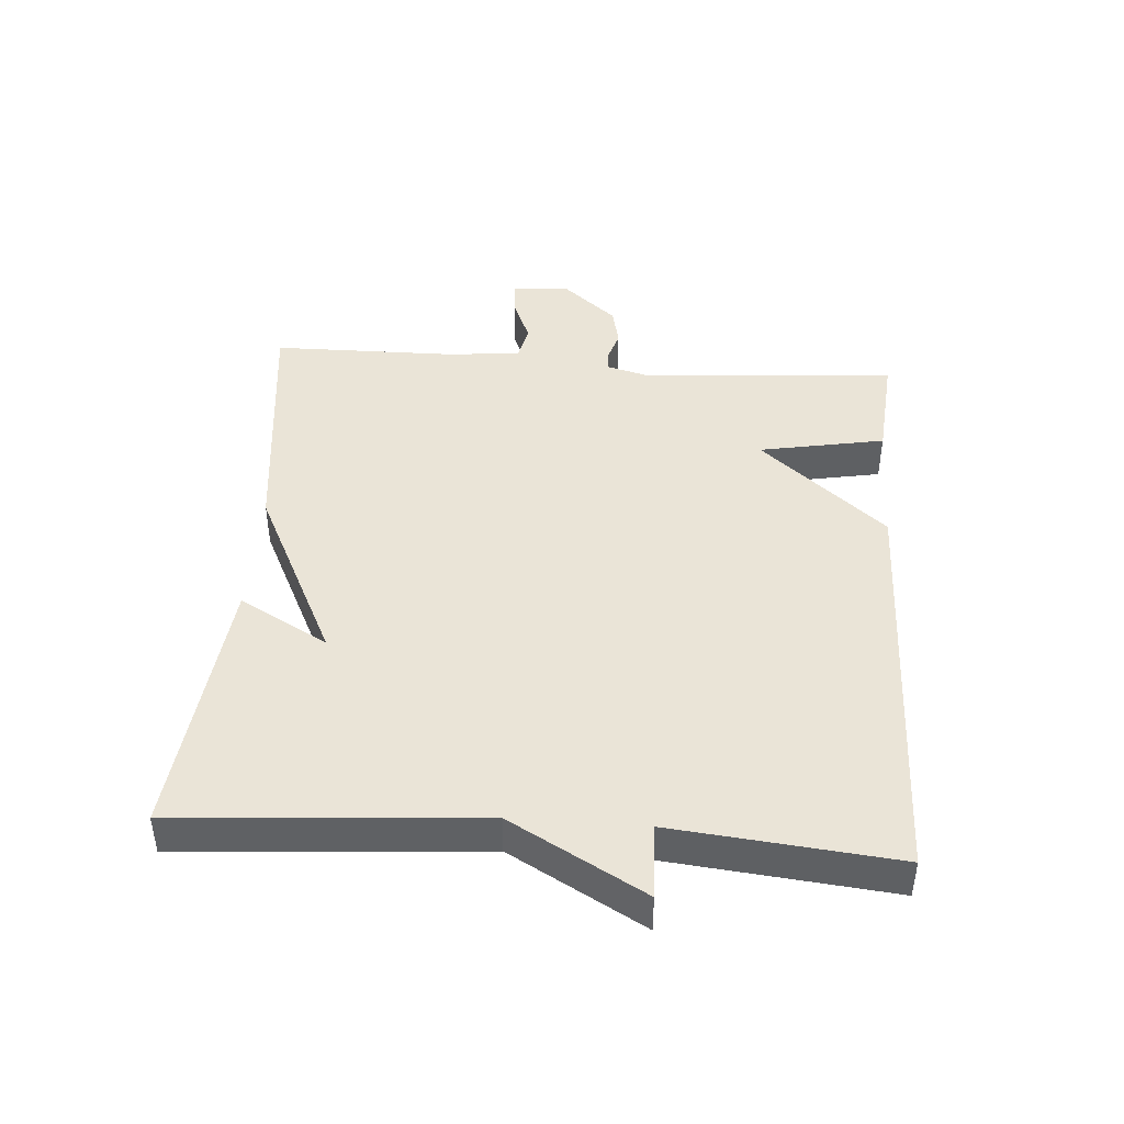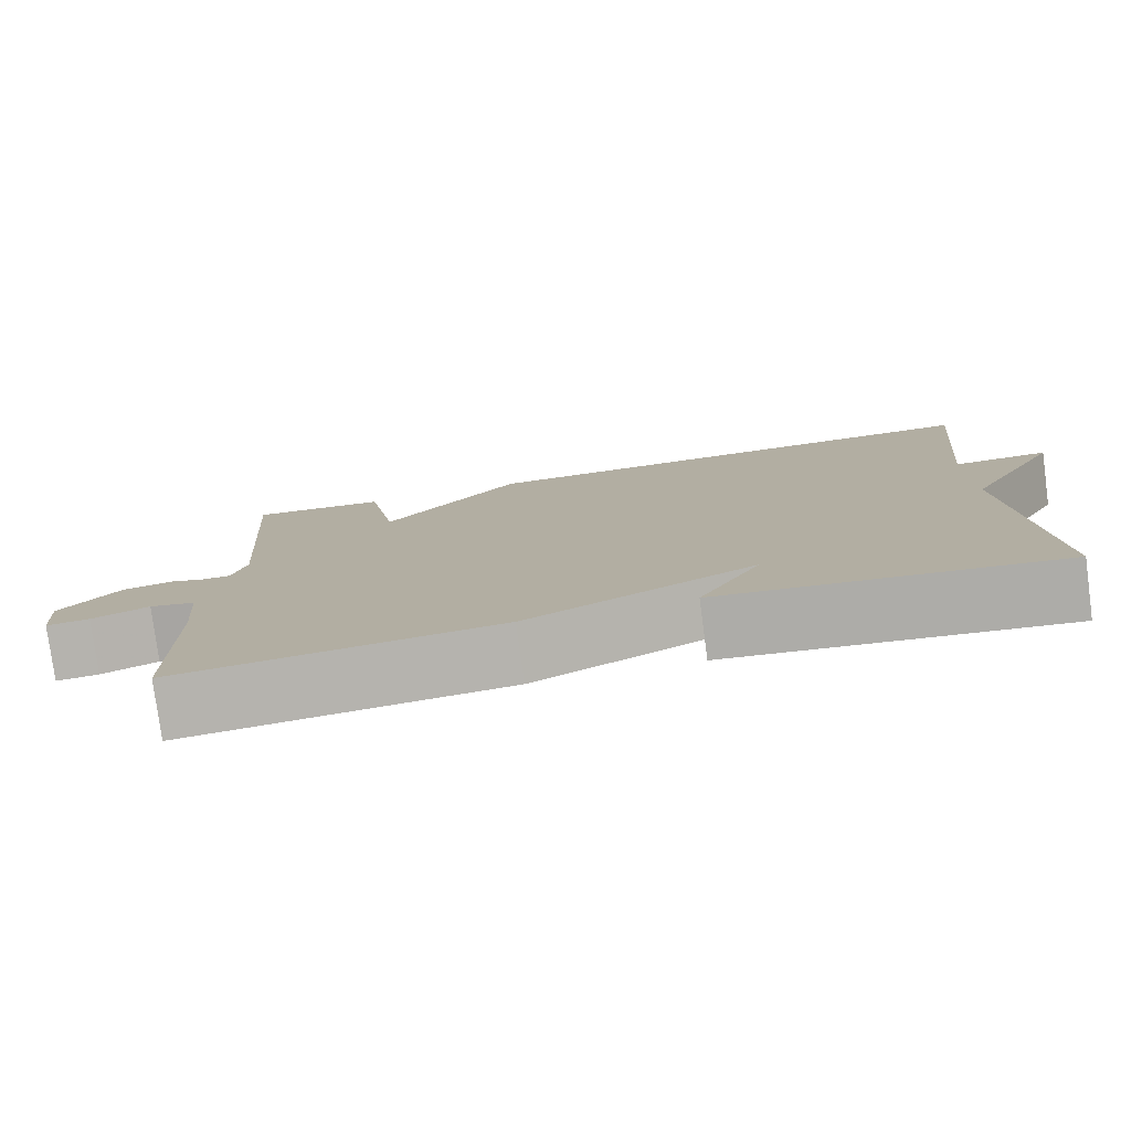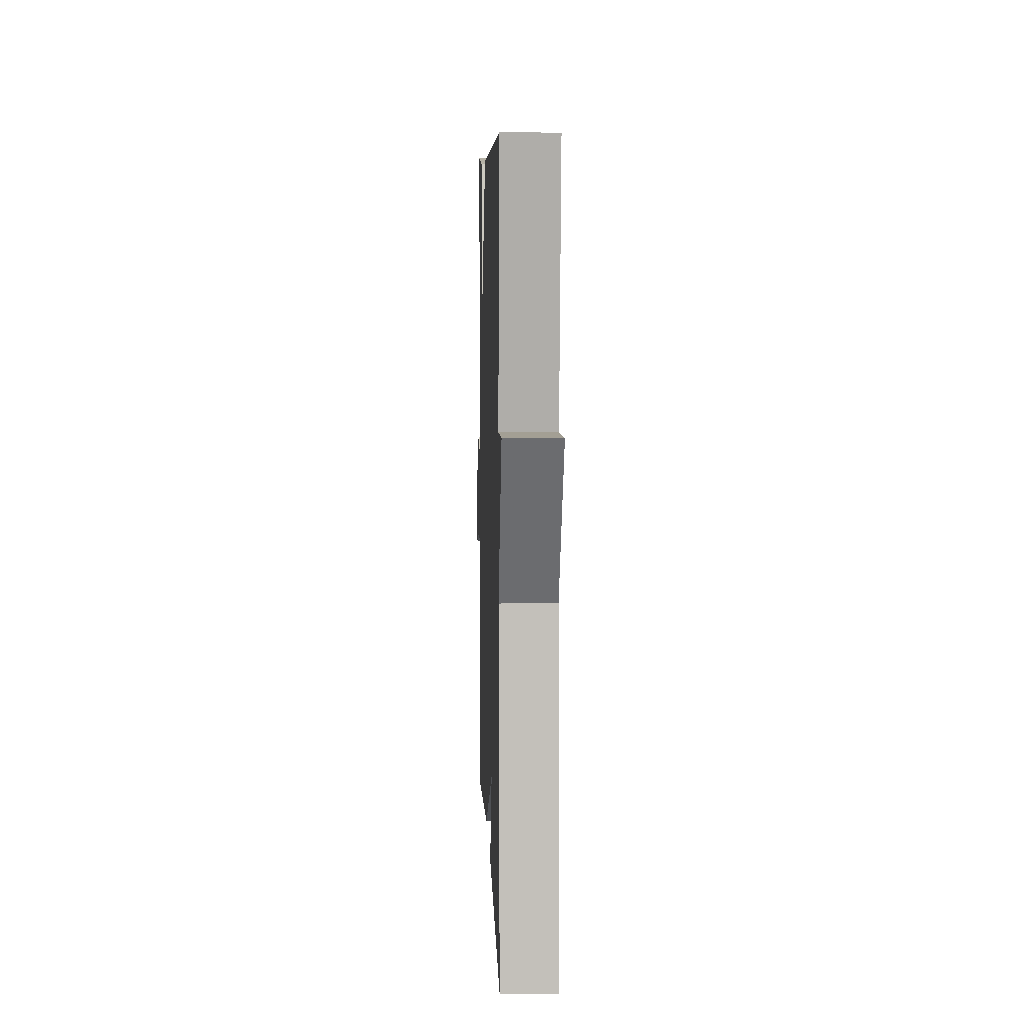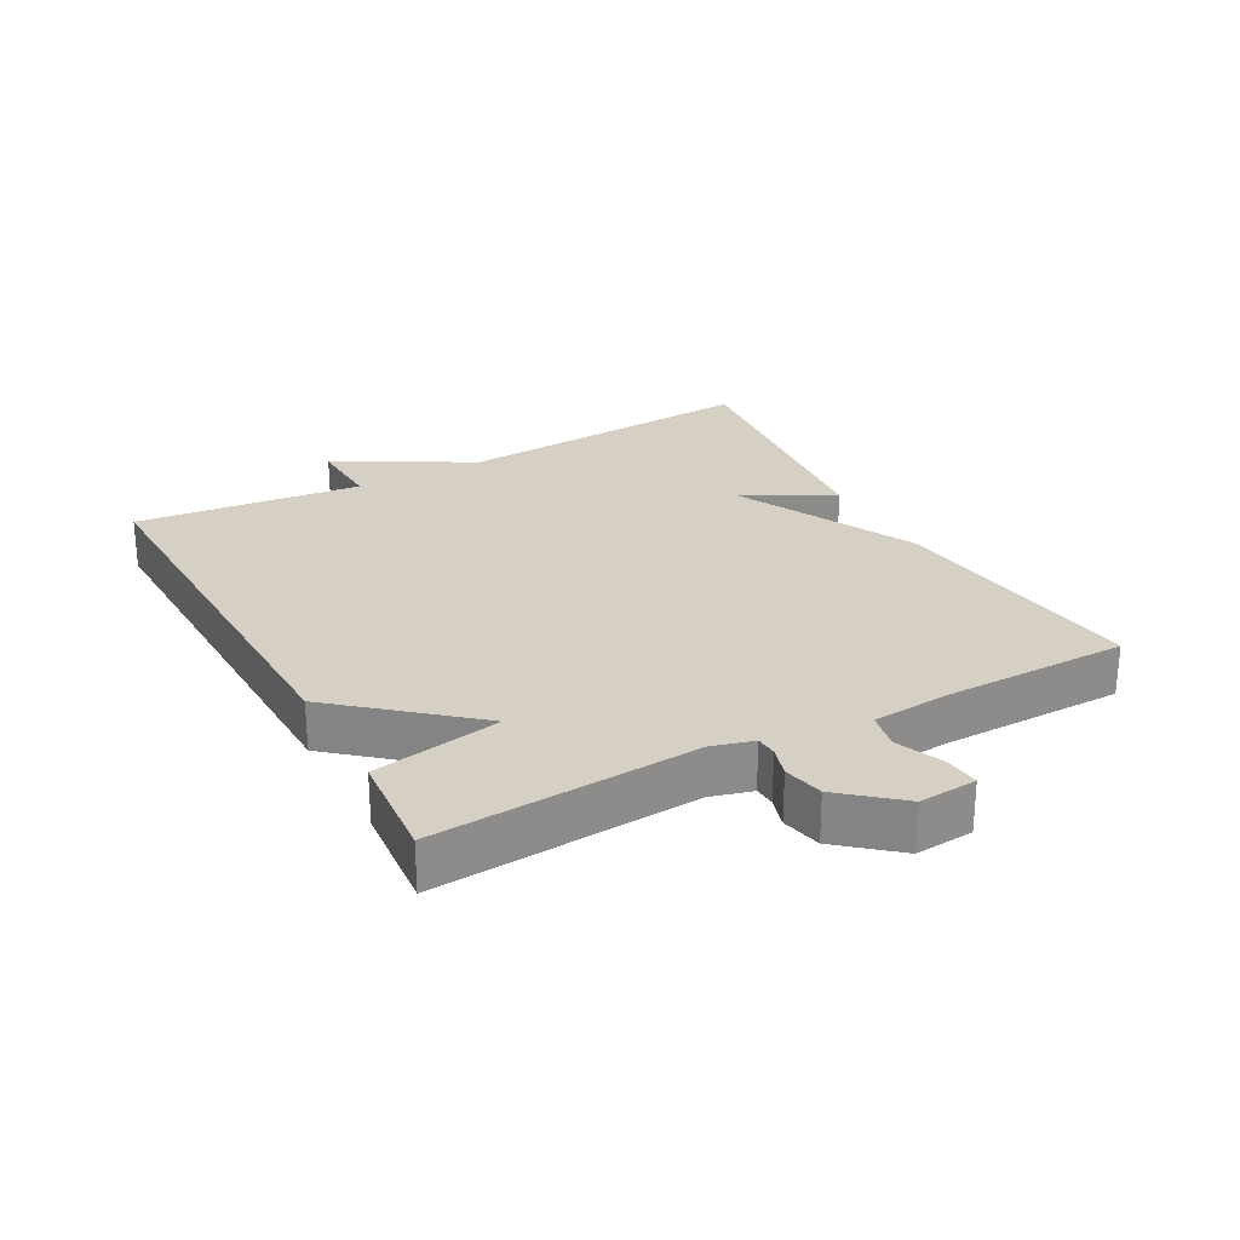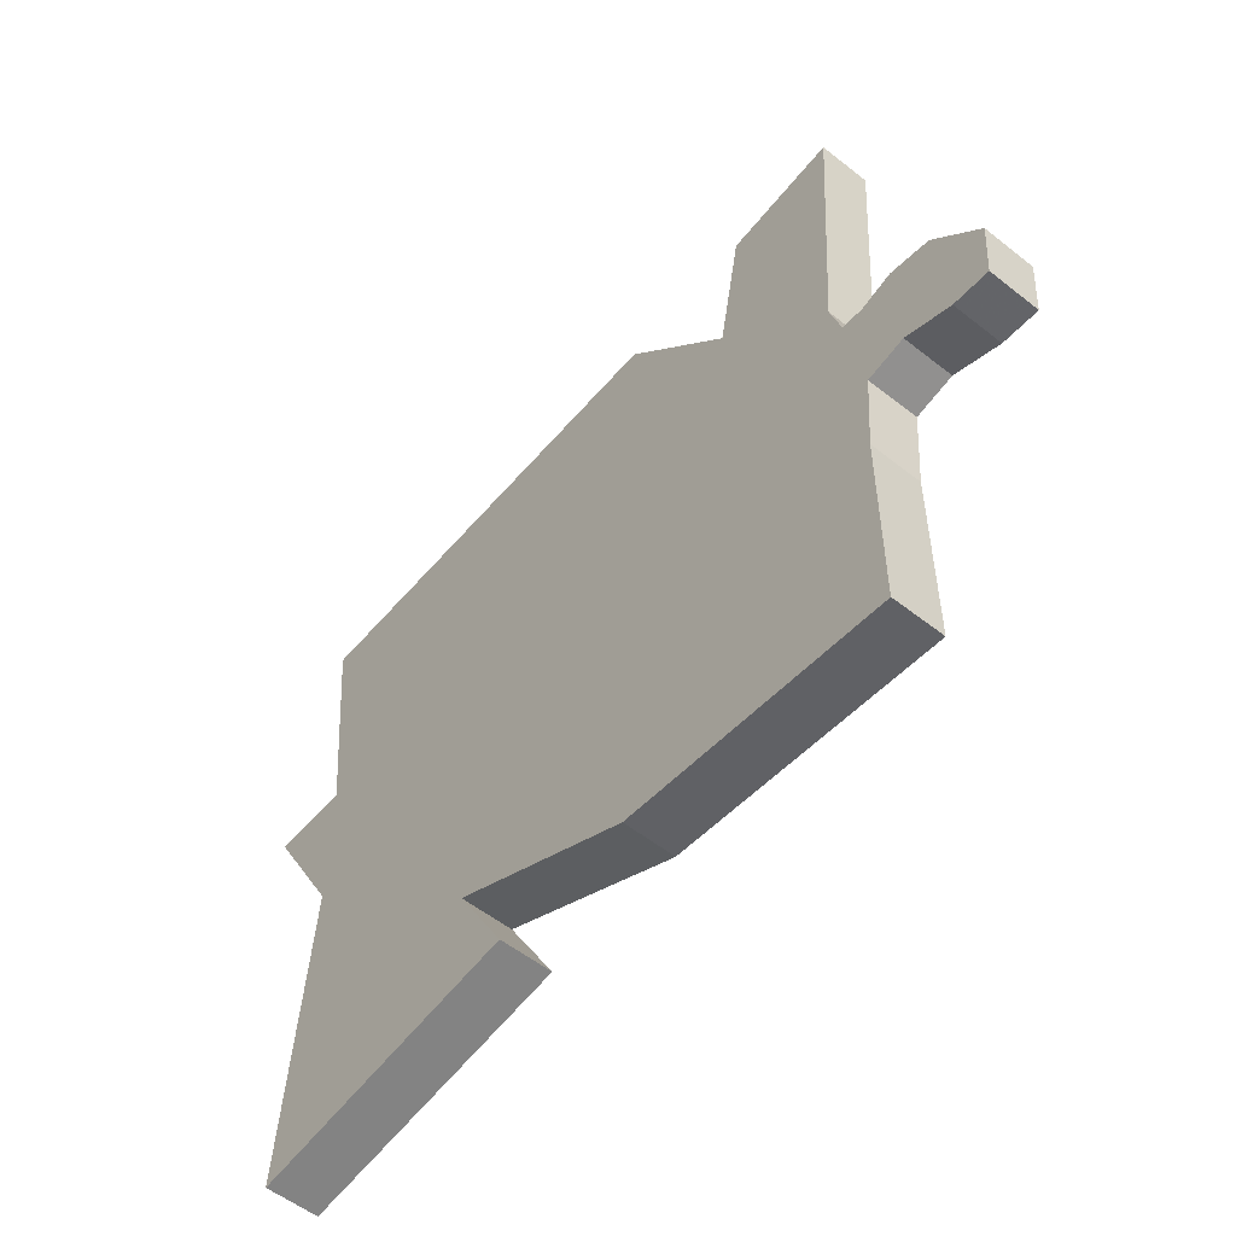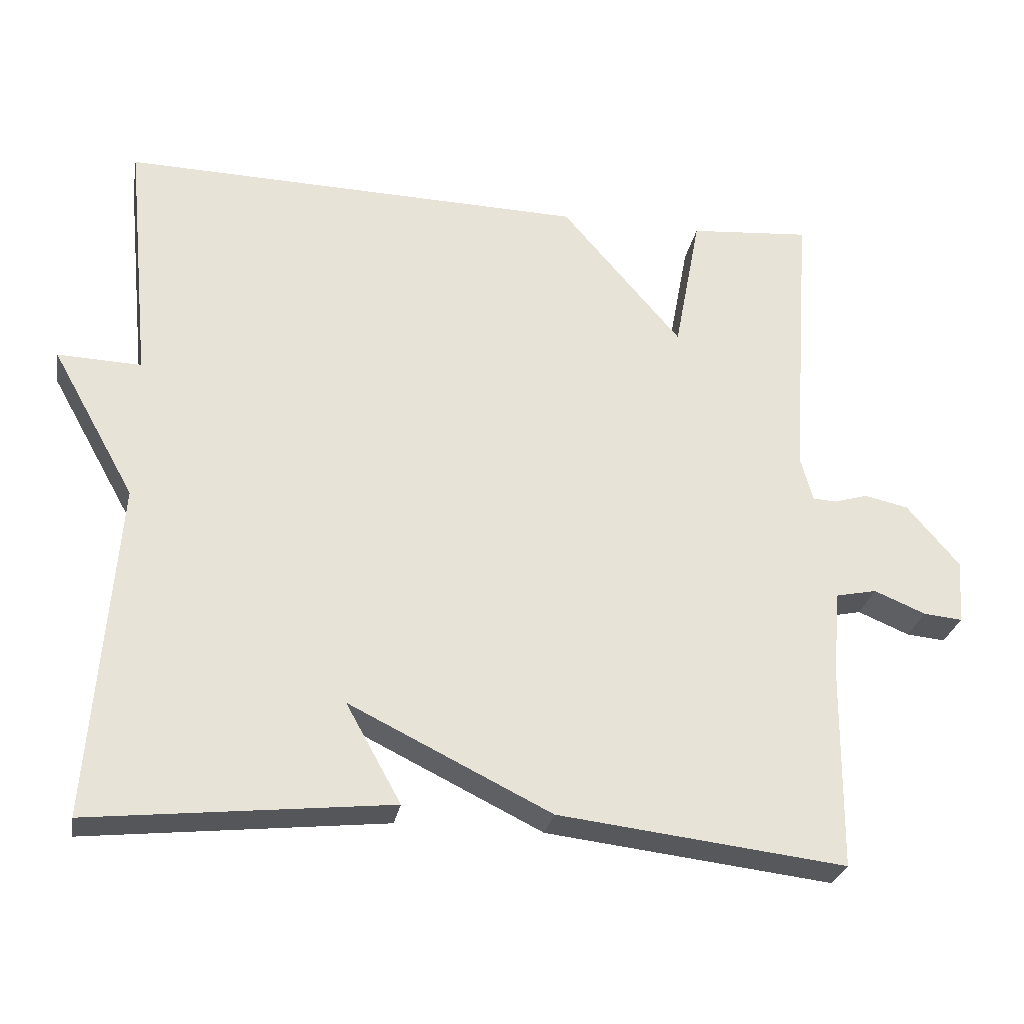
<metadata>
{"format":"obj","ext":"obj","renderer":"f3d","projection":"perspective","resolution":1024,"background":"white","views":[{"elev":43.8,"azim":-85.8,"up":"+Y"},{"elev":-78.8,"azim":-172.4,"up":"+Z"},{"elev":7.3,"azim":-92.1,"up":"+Z"},{"elev":26.2,"azim":61.4,"up":"+Y"},{"elev":-55.9,"azim":50.5,"up":"+Z"},{"elev":-27.9,"azim":-10.5,"up":"+Z"}]}
</metadata>
<code>
v 0.5 0.07 -0.5
v 0.109 0.07 -0.455
v -0.166 0.07 -0.32
v -0.091 0.07 -0.455
v -0.5 0.07 -0.5
v -0.466 0.07 -0.04
v -0.58 0.07 0.164
v -0.466 0.07 0.16
v -0.5 0.07 0.5
v 0.135 0.07 0.486
v 0.299 0.07 0.294
v 0.335 0.07 0.486
v 0.5 0.07 0.5
v 0.472 0.07 0.107
v 0.489 0.07 0.045
v 0.521 0.07 0.043
v 0.567 0.07 0.057
v 0.627 0.07 0.044
v 0.699 0.07 -0.041
v 0.692 0.07 -0.128
v 0.639 0.07 -0.123
v 0.569 0.07 -0.094
v 0.513 0.07 -0.106
v 0.503 0.07 -0.225
v 0.5 0 -0.5
v 0.109 0 -0.455
v -0.166 0 -0.32
v -0.091 0 -0.455
v -0.5 0 -0.5
v -0.466 0 -0.04
v -0.58 0 0.164
v -0.466 0 0.16
v -0.5 0 0.5
v 0.135 0 0.486
v 0.299 0 0.294
v 0.335 0 0.486
v 0.5 0 0.5
v 0.472 0 0.107
v 0.489 0 0.045
v 0.521 0 0.043
v 0.567 0 0.057
v 0.627 0 0.044
v 0.699 0 -0.041
v 0.692 0 -0.128
v 0.639 0 -0.123
v 0.569 0 -0.094
v 0.513 0 -0.106
v 0.503 0 -0.225
f 20 21 22
f 19 20 22
f 18 19 22
f 17 18 22
f 16 17 22
f 15 16 22 23
f 14 15 23 24
f 11 12 13 14
f 8 9 10 11
f 1 2 3
f 24 1 3
f 14 24 3
f 11 14 3
f 8 11 3
f 3 4 5 6
f 3 6 7 8
f 46 45 44
f 46 44 43
f 46 43 42
f 46 42 41
f 46 41 40
f 47 46 40 39
f 48 47 39 38
f 38 37 36 35
f 35 34 33 32
f 27 26 25
f 27 25 48
f 27 48 38
f 27 38 35
f 27 35 32
f 30 29 28 27
f 32 31 30 27
f 1 25 26 2
f 2 26 27 3
f 3 27 28 4
f 4 28 29 5
f 5 29 30 6
f 6 30 31 7
f 7 31 32 8
f 8 32 33 9
f 9 33 34 10
f 10 34 35 11
f 11 35 36 12
f 12 36 37 13
f 13 37 38 14
f 14 38 39 15
f 15 39 40 16
f 16 40 41 17
f 17 41 42 18
f 18 42 43 19
f 19 43 44 20
f 20 44 45 21
f 21 45 46 22
f 22 46 47 23
f 23 47 48 24
f 24 48 25 1

</code>
